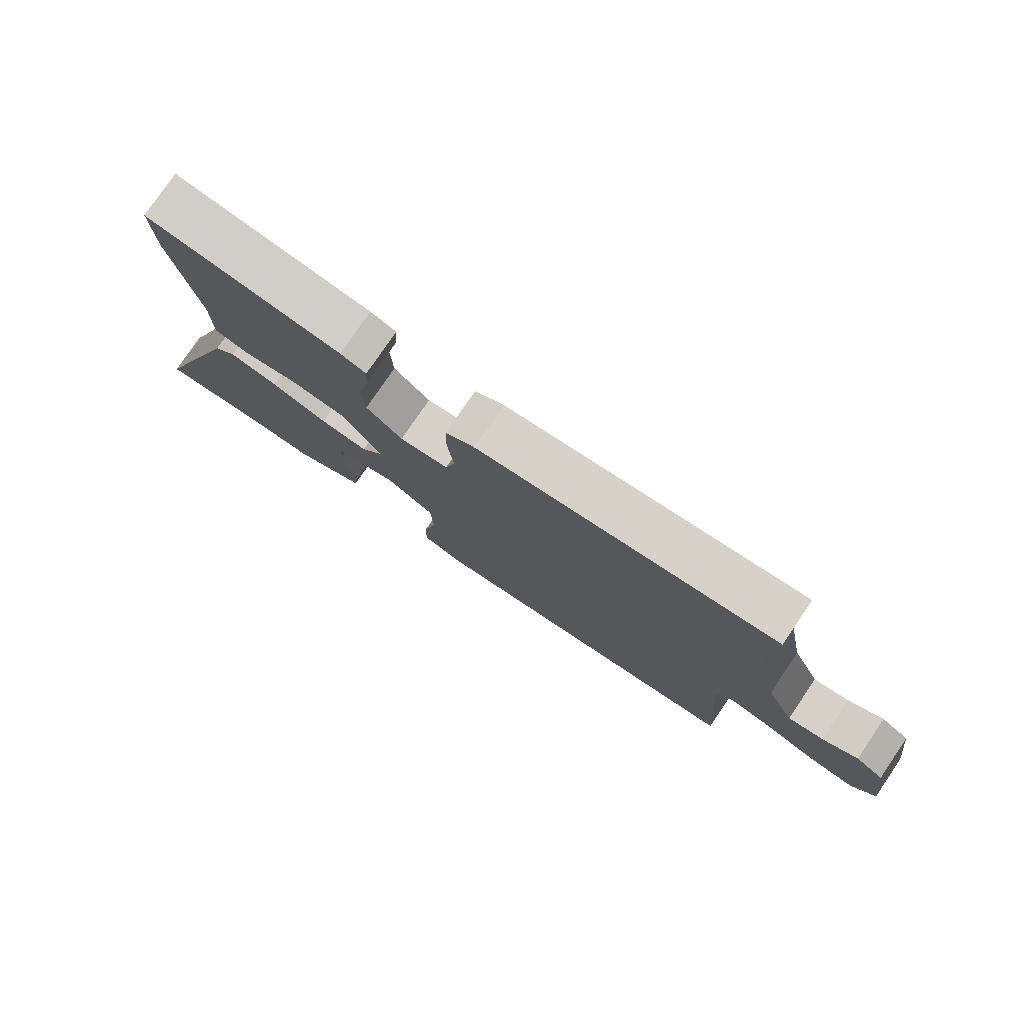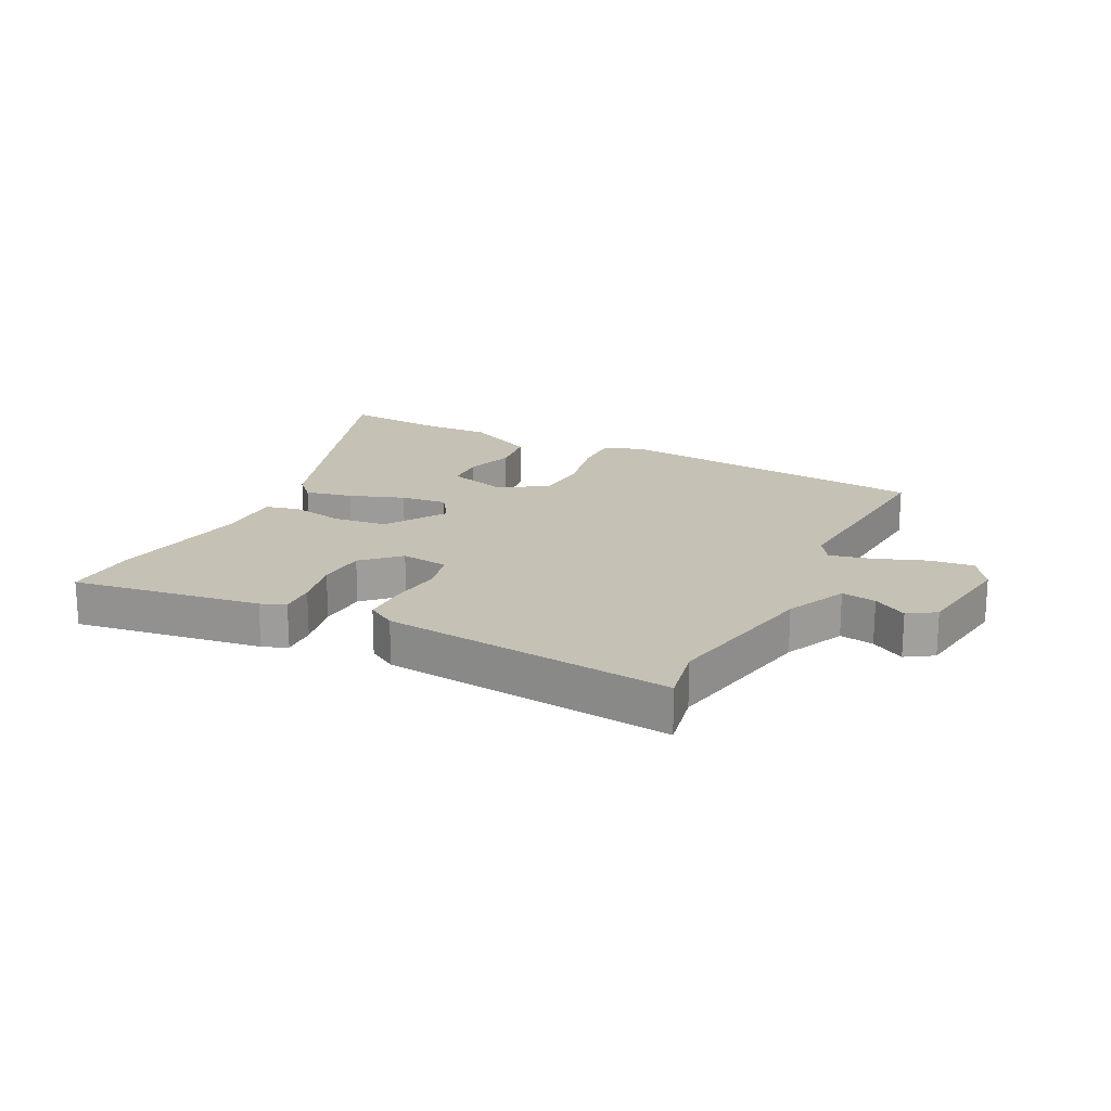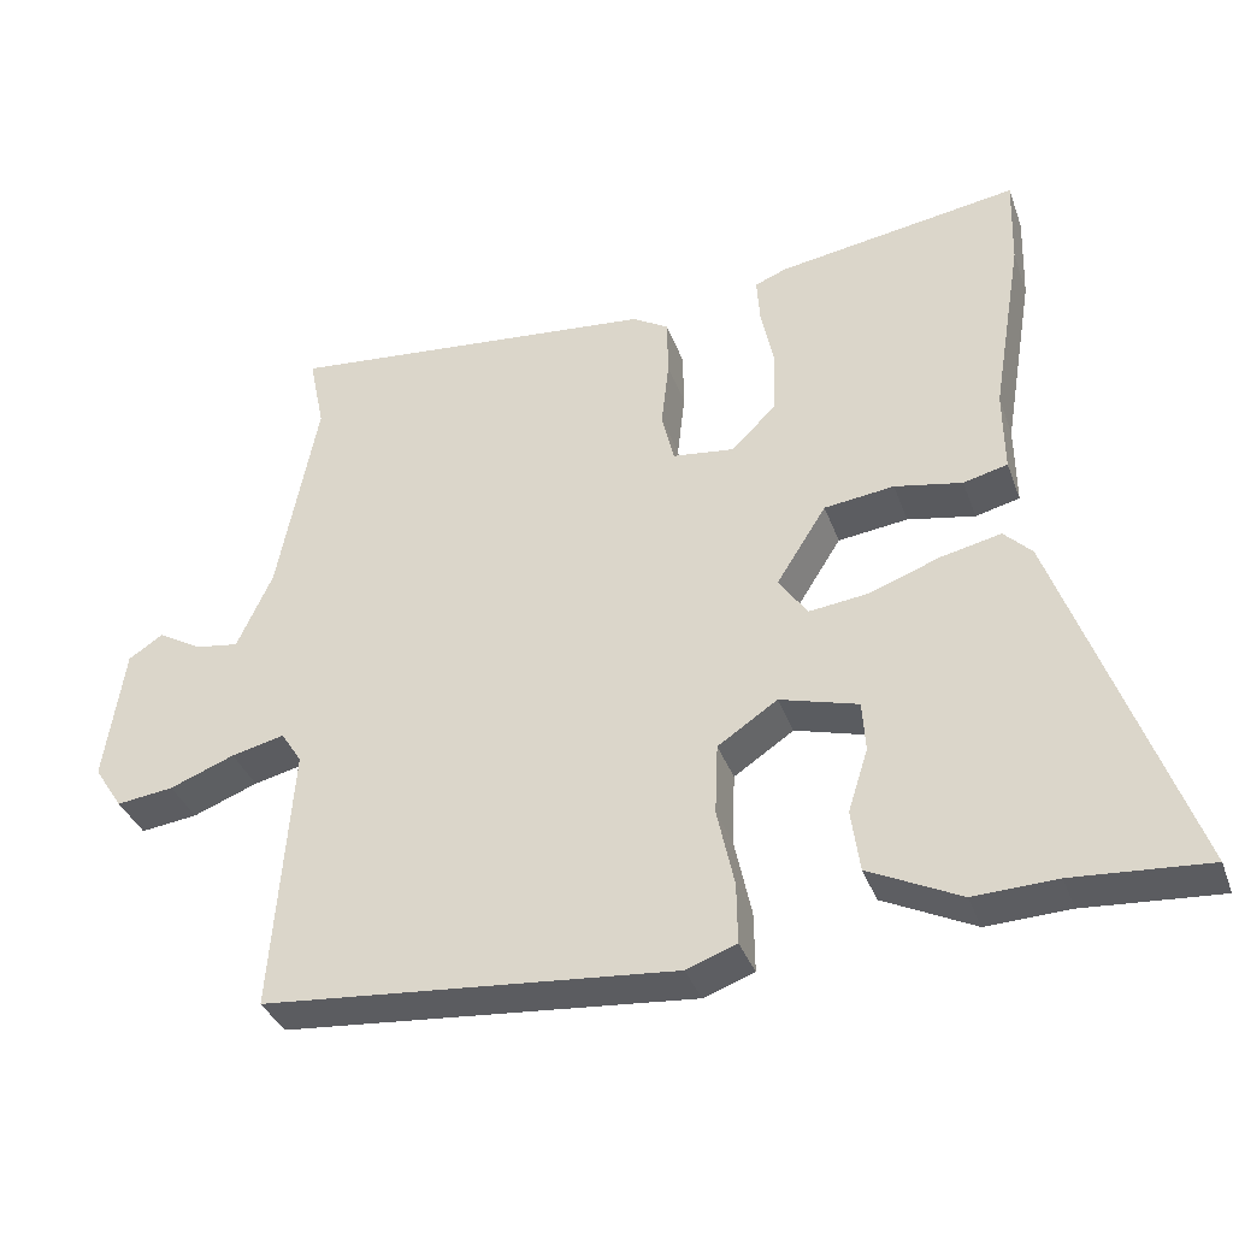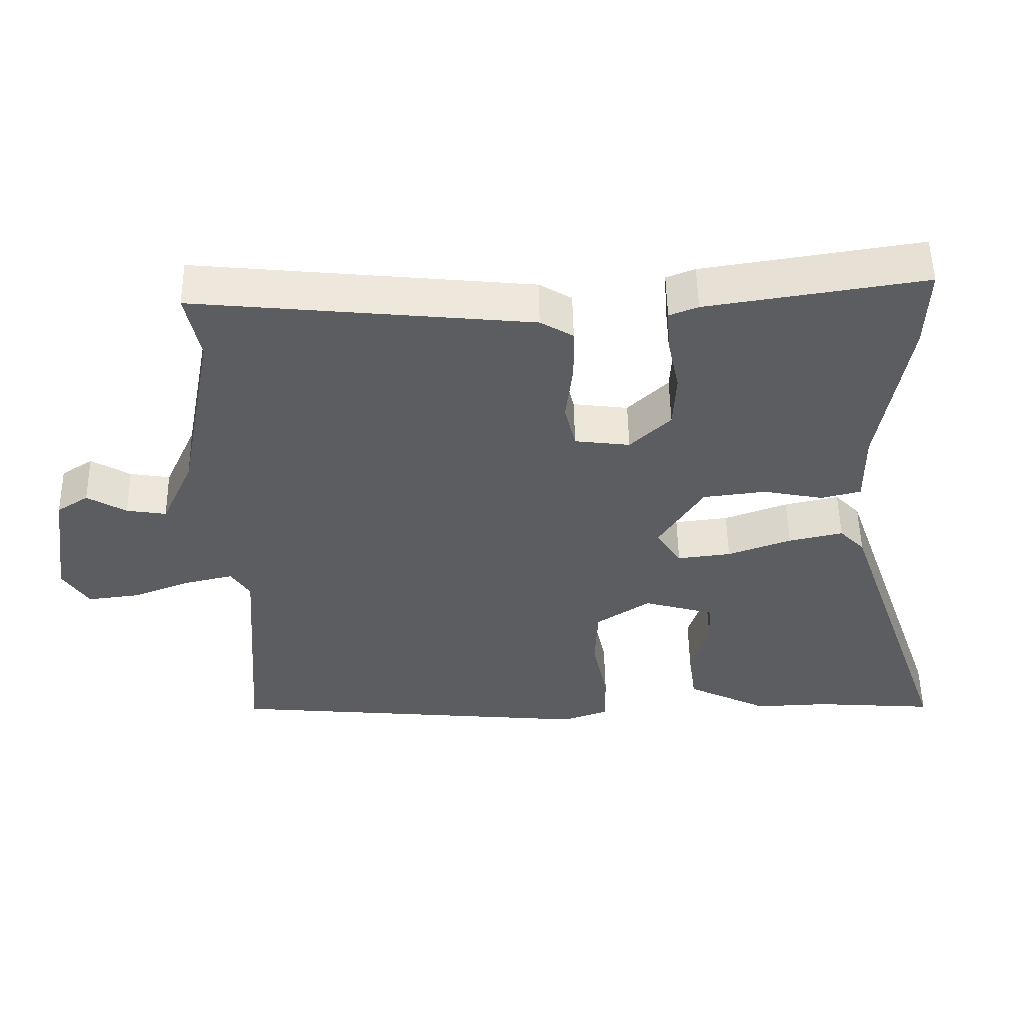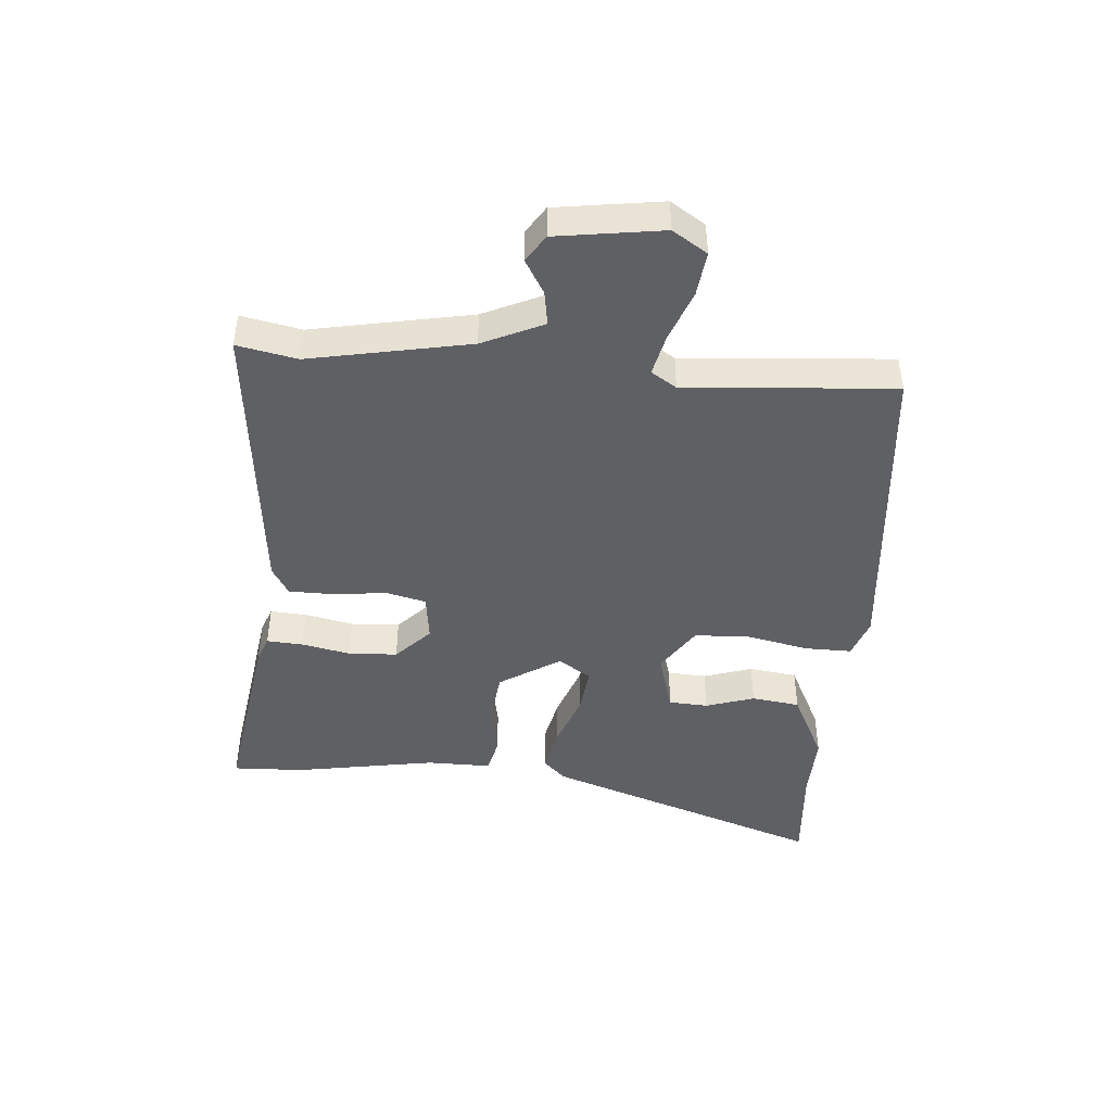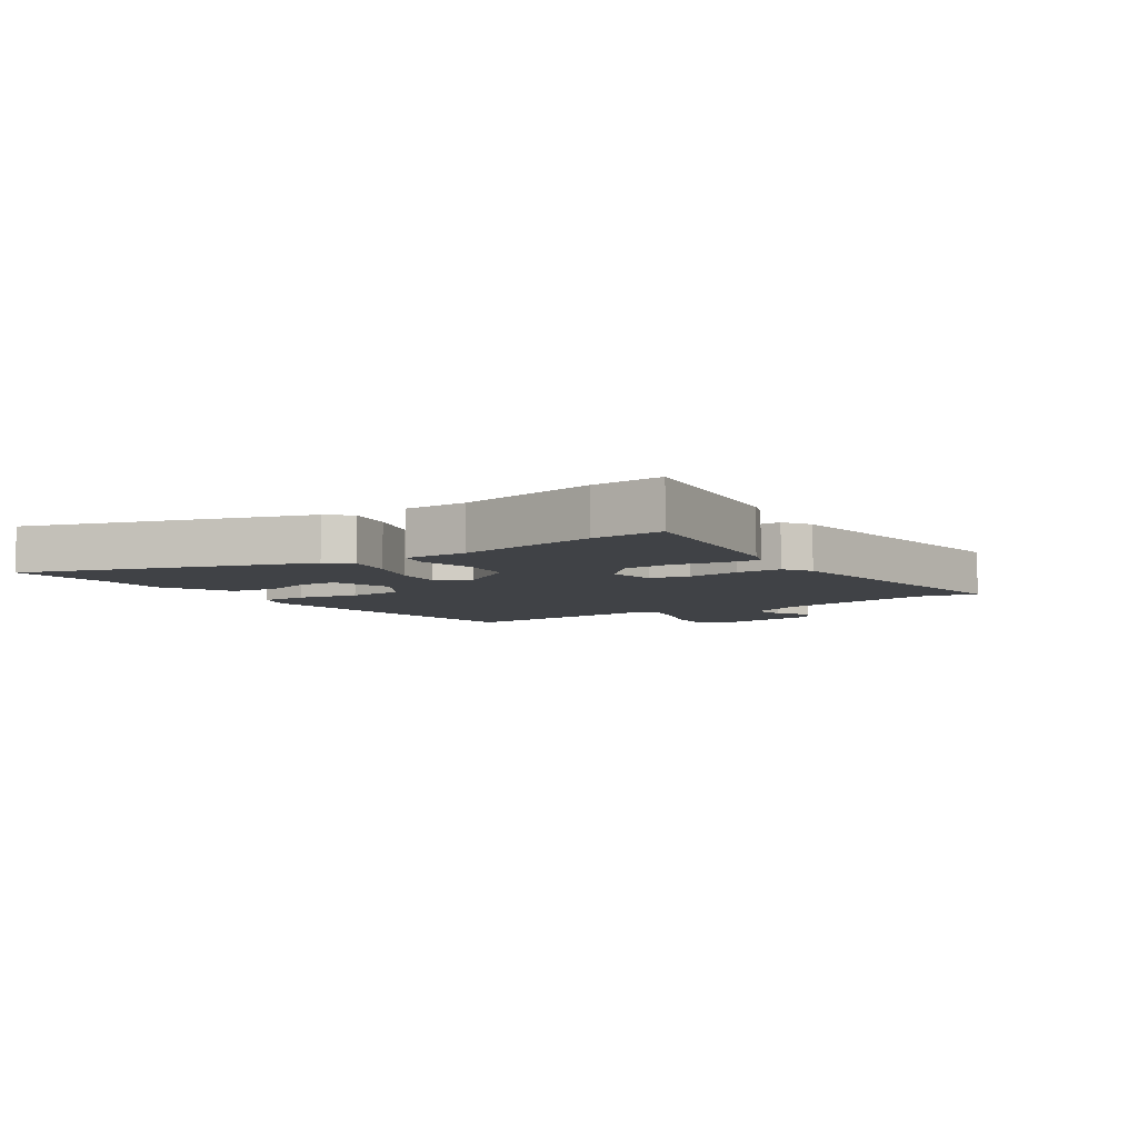
<metadata>
{"format":"obj","ext":"obj","renderer":"f3d","projection":"perspective","resolution":1024,"background":"white","views":[{"elev":78.5,"azim":34.3,"up":"+Z"},{"elev":18.8,"azim":26.9,"up":"+Y"},{"elev":-36.4,"azim":-161.2,"up":"+Z"},{"elev":52.8,"azim":179.0,"up":"+Z"},{"elev":-44.7,"azim":85.5,"up":"+Y"},{"elev":-6.1,"azim":-54.9,"up":"+Y"}]}
</metadata>
<code>
v -0.469 0.07 -0.498
v -0.642 0.07 -0.511
v -0.479 0.07 -0.046
v -0.443 0.07 -0.009
v -0.365 0.07 -0.026
v -0.274 0.07 -0.059
v -0.197 0.07 -0.068
v -0.161 0.07 -0.014
v -0.225 0.07 0.087
v -0.315 0.07 0.098
v -0.402 0.07 0.081
v -0.459 0.07 0.095
v -0.458 0.07 0.202
v -0.498 0.07 0.438
v -0.502 0.07 0.556
v -0.19 0.07 0.508
v -0.149 0.07 0.492
v -0.153 0.07 0.432
v -0.17 0.07 0.351
v -0.166 0.07 0.27
v -0.108 0.07 0.214
v -0.029 0.07 0.224
v -0.013 0.07 0.29
v -0.023 0.07 0.378
v -0.022 0.07 0.453
v 0.025 0.07 0.481
v 0.506 0.07 0.529
v 0.486 0.07 0.43
v 0.537 0.07 0.165
v 0.583 0.07 0.064
v 0.64 0.07 0.073
v 0.696 0.07 0.106
v 0.741 0.07 0.077
v 0.766 0.07 -0.099
v 0.729 0.07 -0.156
v 0.655 0.07 -0.147
v 0.571 0.07 -0.115
v 0.502 0.07 -0.099
v 0.475 0.07 -0.141
v 0.5 0.07 -0.486
v -0.031 0.07 -0.535
v -0.096 0.07 -0.512
v -0.095 0.07 -0.434
v -0.073 0.07 -0.332
v -0.077 0.07 -0.24
v -0.154 0.07 -0.189
v -0.255 0.07 -0.218
v -0.259 0.07 -0.283
v -0.233 0.07 -0.364
v -0.244 0.07 -0.444
v -0.362 0.07 -0.502
v -0.469 0 -0.498
v -0.642 0 -0.511
v -0.479 0 -0.046
v -0.443 0 -0.009
v -0.365 0 -0.026
v -0.274 0 -0.059
v -0.197 0 -0.068
v -0.161 0 -0.014
v -0.225 0 0.087
v -0.315 0 0.098
v -0.402 0 0.081
v -0.459 0 0.095
v -0.458 0 0.202
v -0.498 0 0.438
v -0.502 0 0.556
v -0.19 0 0.508
v -0.149 0 0.492
v -0.153 0 0.432
v -0.17 0 0.351
v -0.166 0 0.27
v -0.108 0 0.214
v -0.029 0 0.224
v -0.013 0 0.29
v -0.023 0 0.378
v -0.022 0 0.453
v 0.025 0 0.481
v 0.506 0 0.529
v 0.486 0 0.43
v 0.537 0 0.165
v 0.583 0 0.064
v 0.64 0 0.073
v 0.696 0 0.106
v 0.741 0 0.077
v 0.766 0 -0.099
v 0.729 0 -0.156
v 0.655 0 -0.147
v 0.571 0 -0.115
v 0.502 0 -0.099
v 0.475 0 -0.141
v 0.5 0 -0.486
v -0.031 0 -0.535
v -0.096 0 -0.512
v -0.095 0 -0.434
v -0.073 0 -0.332
v -0.077 0 -0.24
v -0.154 0 -0.189
v -0.255 0 -0.218
v -0.259 0 -0.283
v -0.233 0 -0.364
v -0.244 0 -0.444
v -0.362 0 -0.502
f 50 51 1
f 49 50 1
f 48 49 1
f 4 5 6
f 3 4 6
f 2 3 6
f 1 2 6
f 48 1 6
f 47 48 6
f 46 47 6 7
f 45 46 7 8
f 42 43 44
f 41 42 44
f 40 41 44
f 39 40 44
f 38 39 44 45
f 35 36 37
f 34 35 37
f 33 34 37
f 32 33 37
f 31 32 37
f 30 31 37 38
f 38 45 8
f 30 38 8
f 29 30 8
f 26 27 28
f 25 26 28
f 24 25 28
f 23 24 28
f 22 23 28 29
f 17 18 19
f 16 17 19
f 15 16 19
f 14 15 19
f 13 14 19
f 13 19 20
f 12 13 20
f 11 12 20
f 10 11 20
f 9 10 20 21
f 21 22 29
f 9 21 29
f 8 9 29
f 52 102 101
f 52 101 100
f 52 100 99
f 57 56 55
f 57 55 54
f 57 54 53
f 57 53 52
f 57 52 99
f 57 99 98
f 58 57 98 97
f 59 58 97 96
f 95 94 93
f 95 93 92
f 95 92 91
f 95 91 90
f 96 95 90 89
f 88 87 86
f 88 86 85
f 88 85 84
f 88 84 83
f 88 83 82
f 89 88 82 81
f 59 96 89
f 59 89 81
f 59 81 80
f 79 78 77
f 79 77 76
f 79 76 75
f 79 75 74
f 80 79 74 73
f 70 69 68
f 70 68 67
f 70 67 66
f 70 66 65
f 70 65 64
f 71 70 64
f 71 64 63
f 71 63 62
f 71 62 61
f 72 71 61 60
f 80 73 72
f 80 72 60
f 80 60 59
f 1 52 53 2
f 2 53 54 3
f 3 54 55 4
f 4 55 56 5
f 5 56 57 6
f 6 57 58 7
f 7 58 59 8
f 8 59 60 9
f 9 60 61 10
f 10 61 62 11
f 11 62 63 12
f 12 63 64 13
f 13 64 65 14
f 14 65 66 15
f 15 66 67 16
f 16 67 68 17
f 17 68 69 18
f 18 69 70 19
f 19 70 71 20
f 20 71 72 21
f 21 72 73 22
f 22 73 74 23
f 23 74 75 24
f 24 75 76 25
f 25 76 77 26
f 26 77 78 27
f 27 78 79 28
f 28 79 80 29
f 29 80 81 30
f 30 81 82 31
f 31 82 83 32
f 32 83 84 33
f 33 84 85 34
f 34 85 86 35
f 35 86 87 36
f 36 87 88 37
f 37 88 89 38
f 38 89 90 39
f 39 90 91 40
f 40 91 92 41
f 41 92 93 42
f 42 93 94 43
f 43 94 95 44
f 44 95 96 45
f 45 96 97 46
f 46 97 98 47
f 47 98 99 48
f 48 99 100 49
f 49 100 101 50
f 50 101 102 51
f 51 102 52 1

</code>
